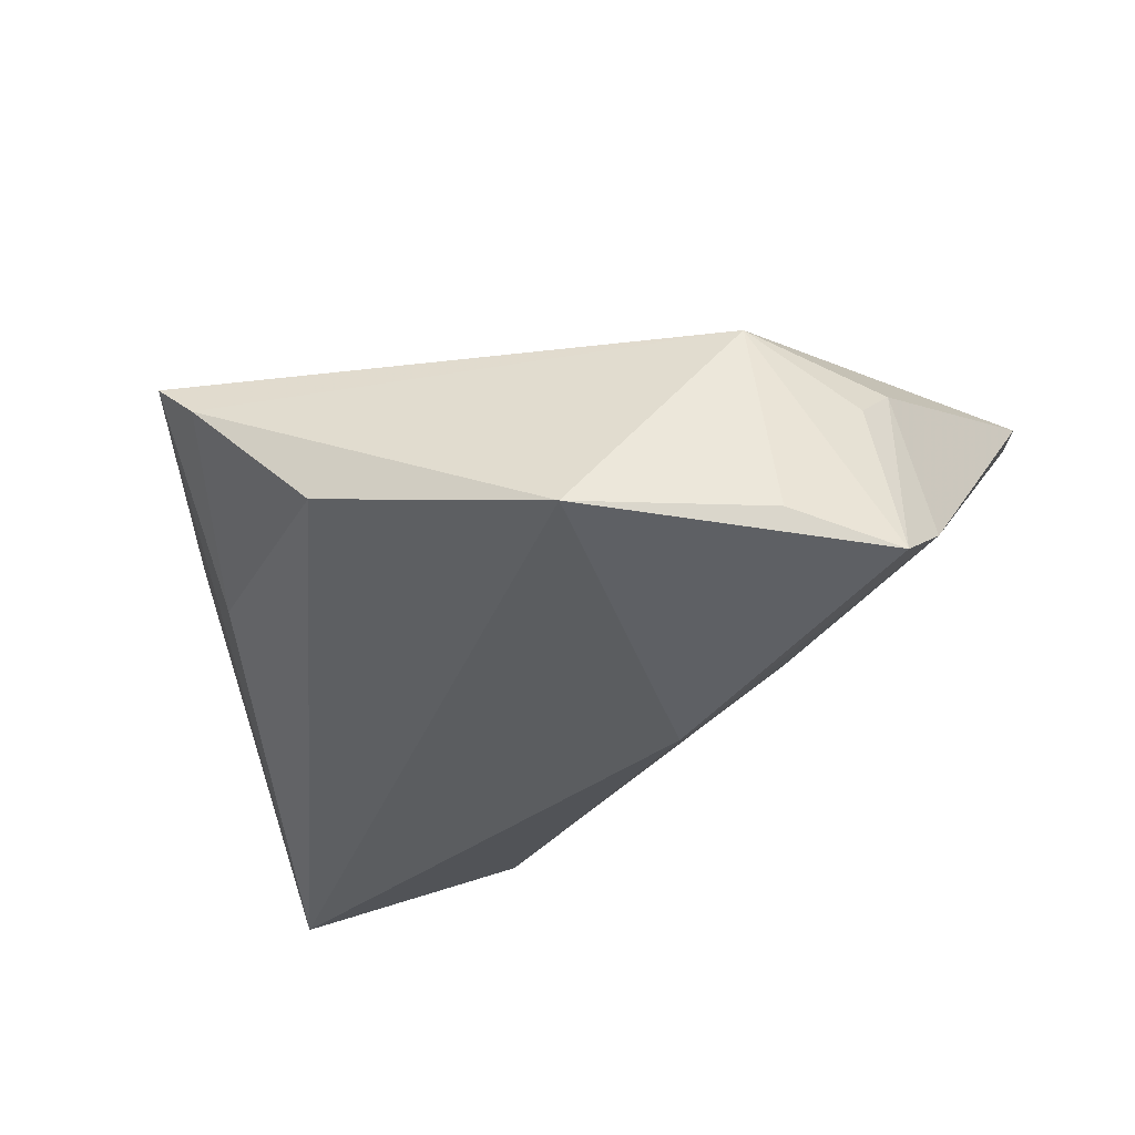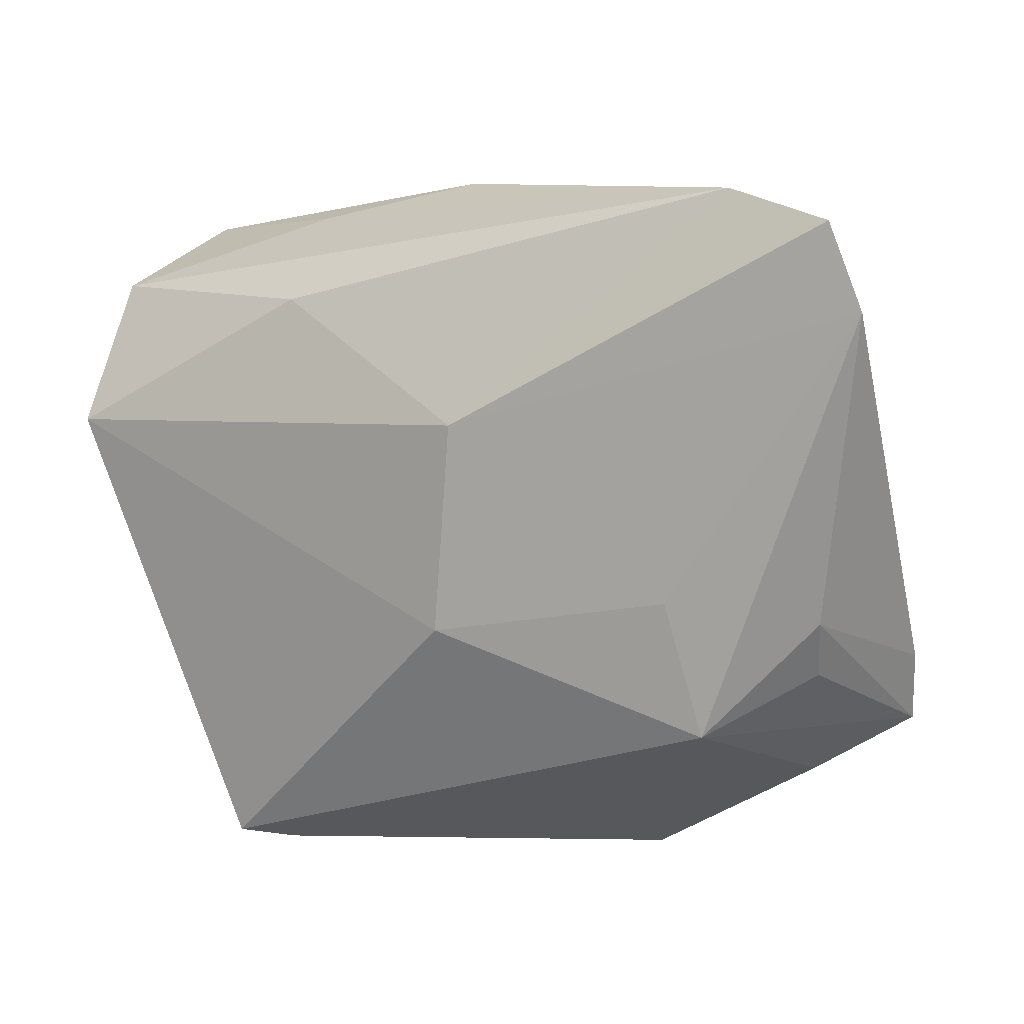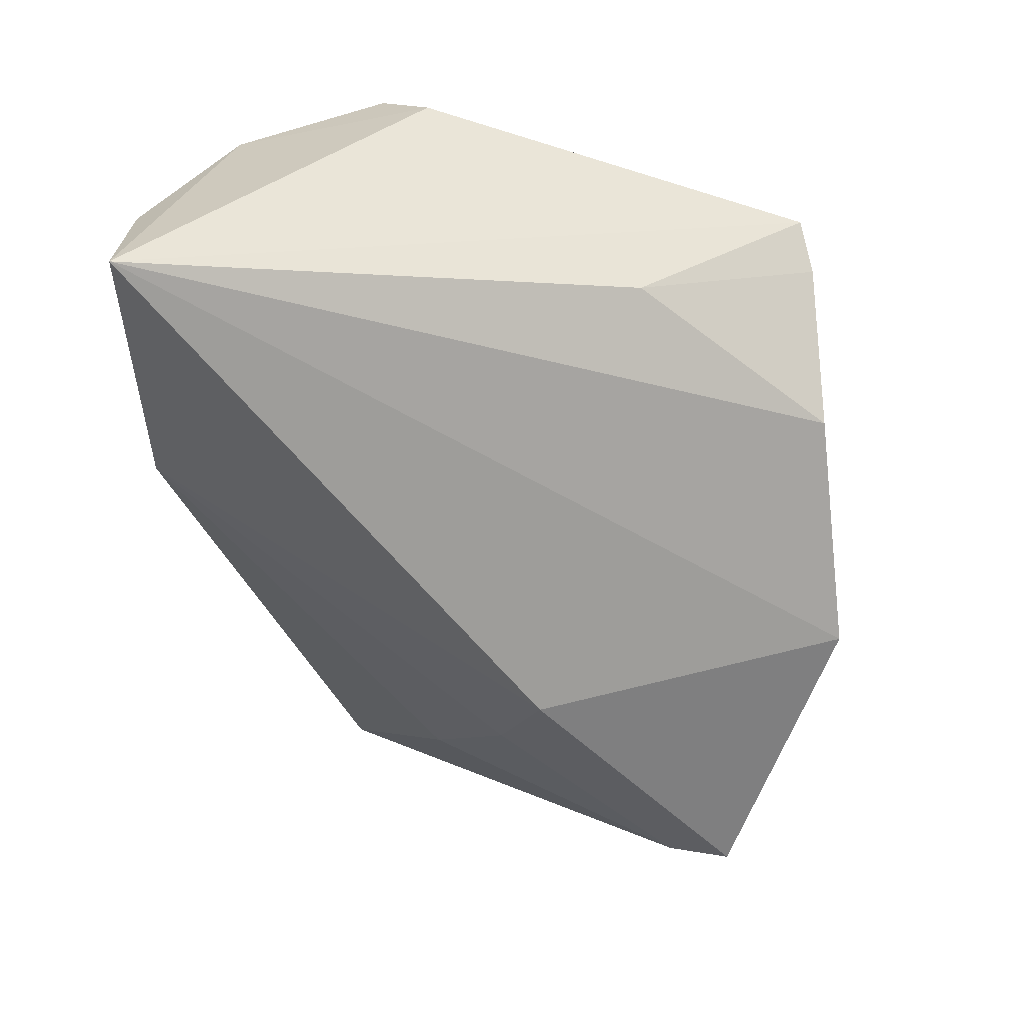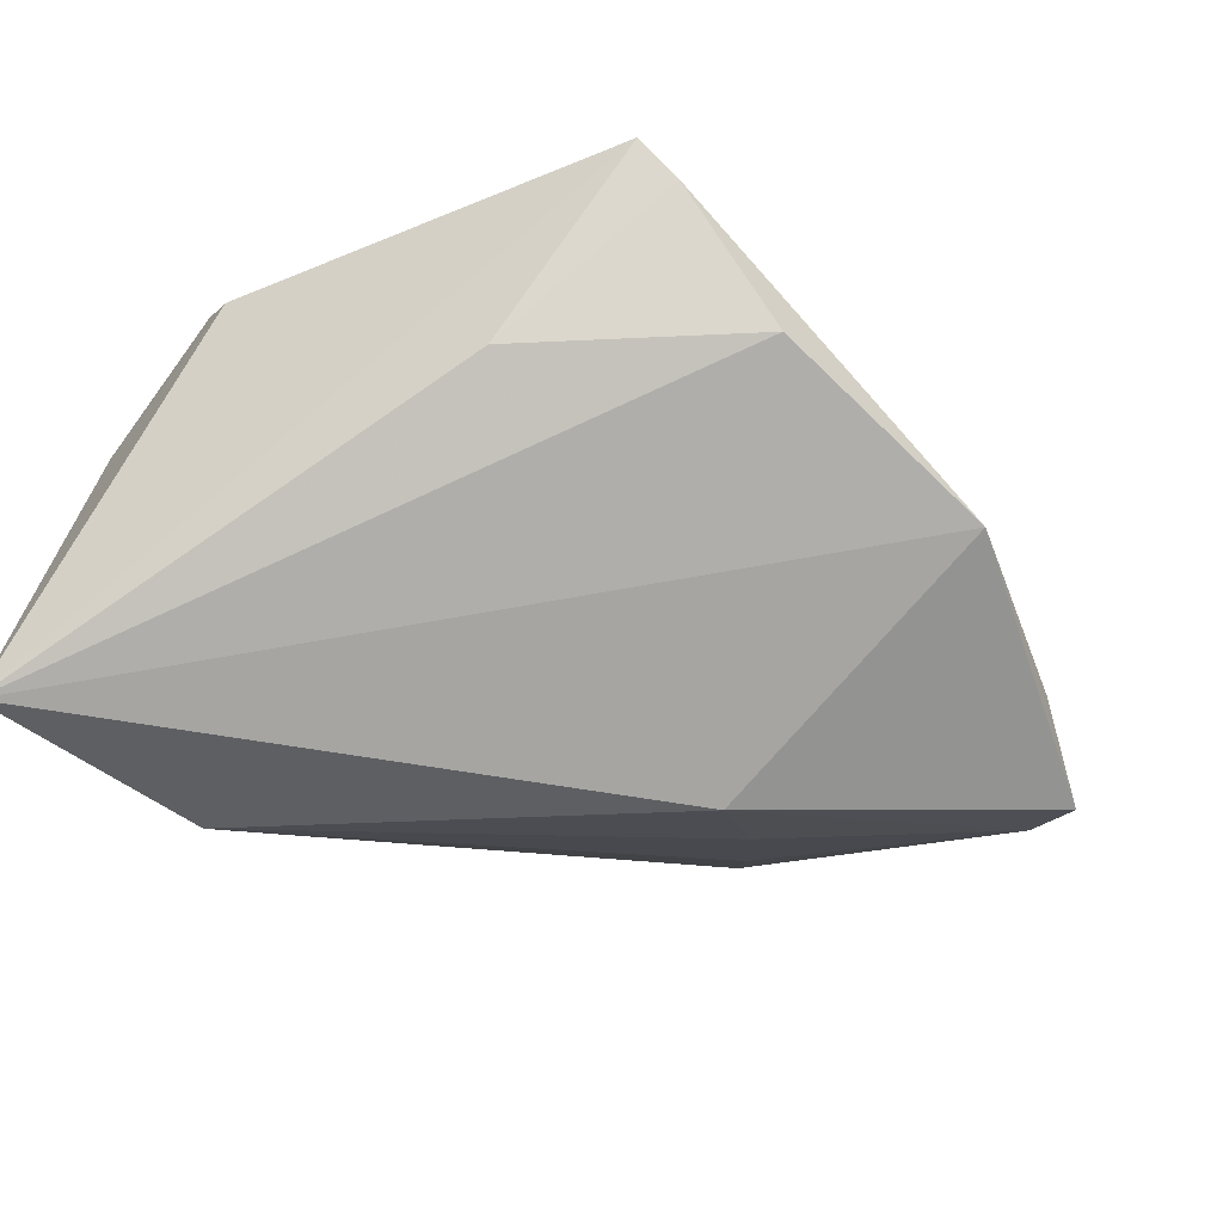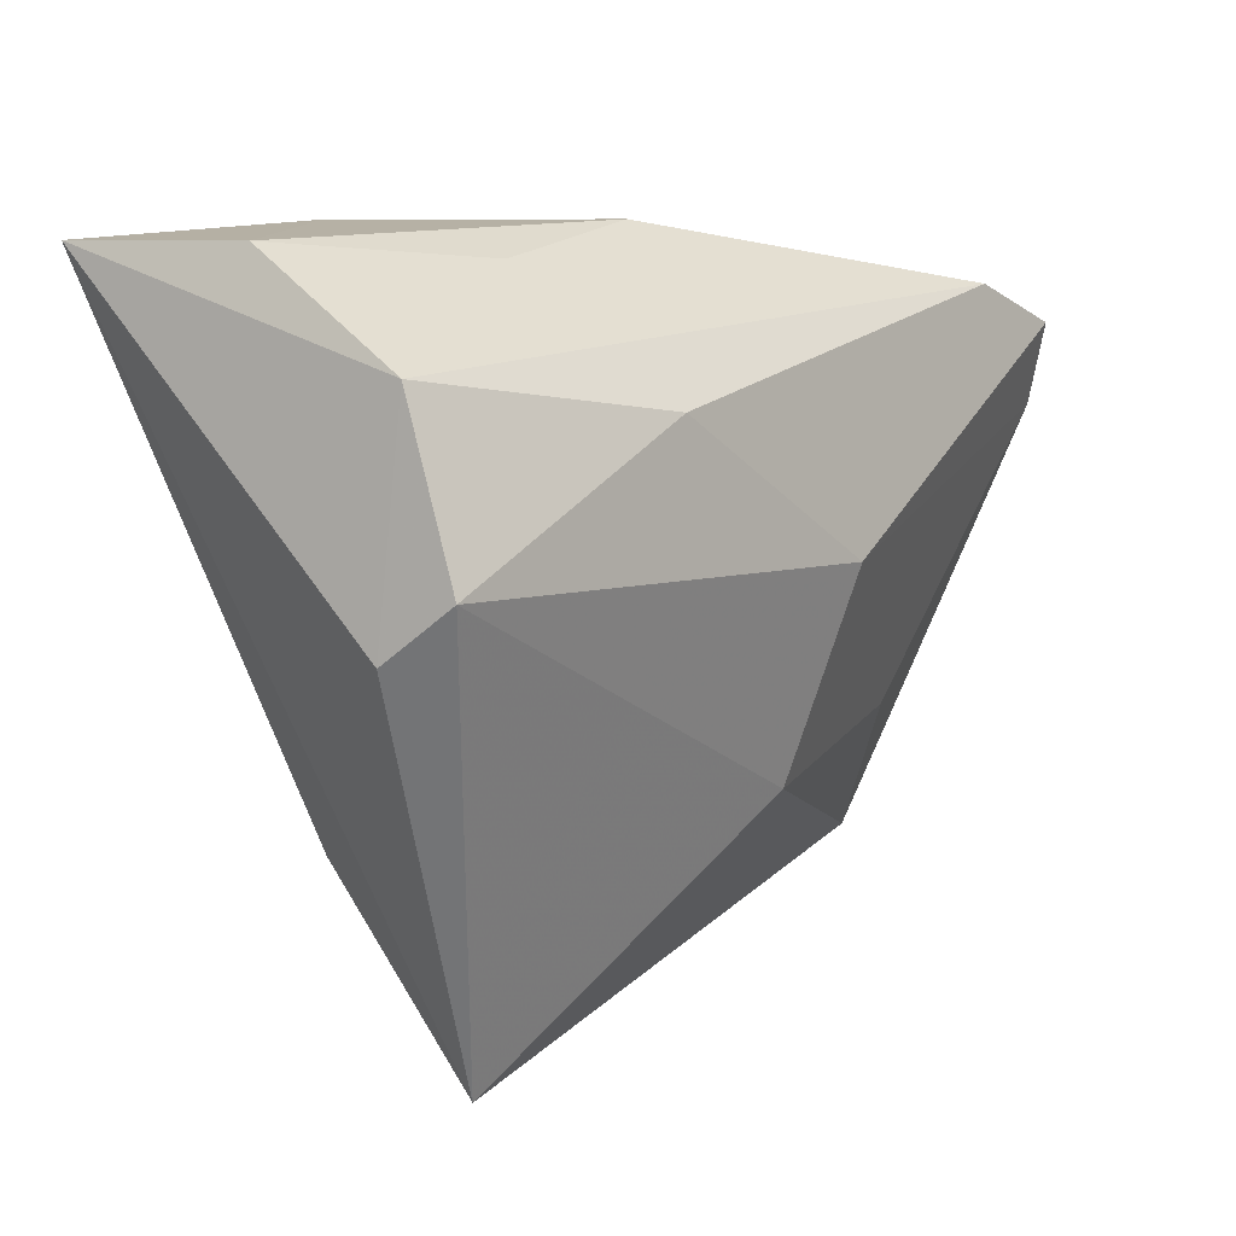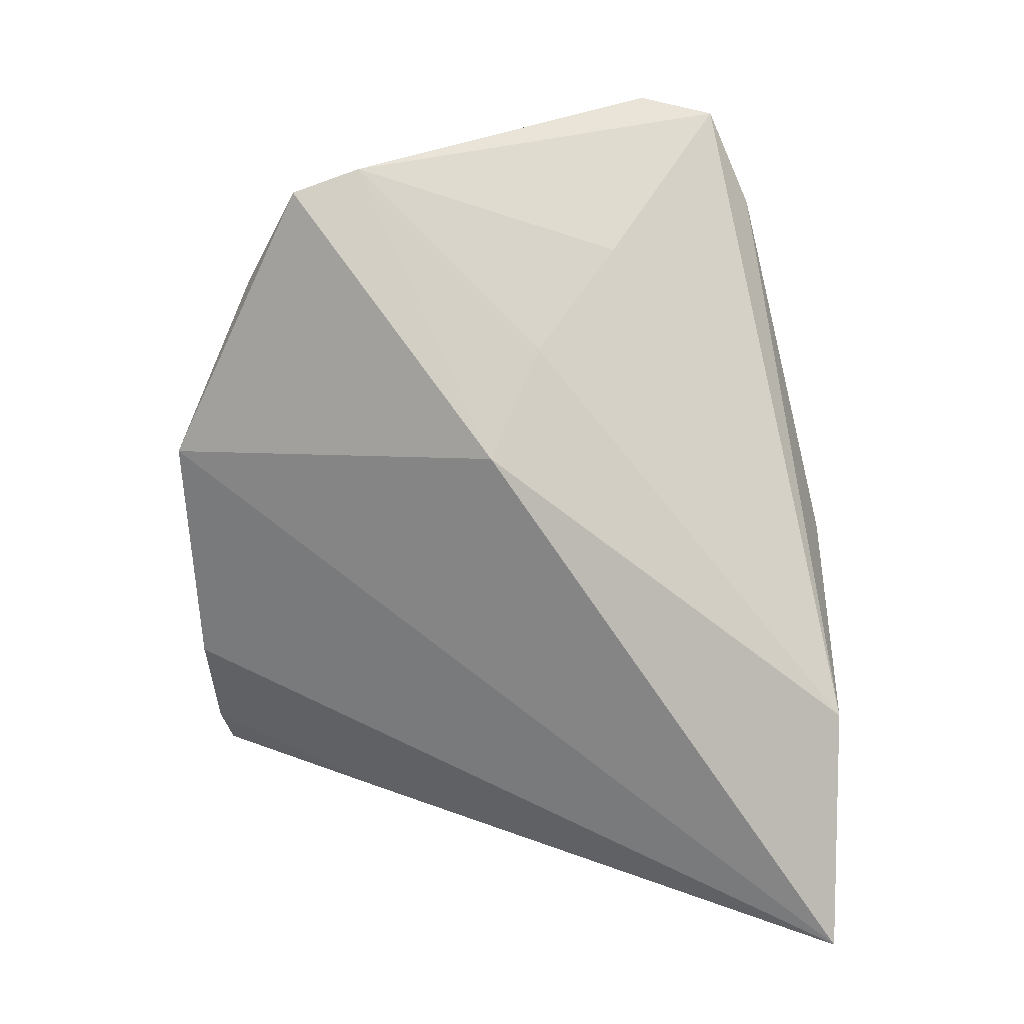
<metadata>
{"format":"obj","ext":"obj","renderer":"f3d","projection":"perspective","resolution":1024,"background":"white","views":[{"elev":-29.0,"azim":18.7,"up":"+Z"},{"elev":-4.3,"azim":27.6,"up":"+Y"},{"elev":-60.1,"azim":-85.1,"up":"+Z"},{"elev":-57.4,"azim":-44.0,"up":"+Z"},{"elev":12.0,"azim":-54.6,"up":"+Y"},{"elev":-73.9,"azim":90.7,"up":"+Z"}]}
</metadata>
<code>
v 0.03007 0.000352 -0.01581
v 0.01772 -0.0454 -0.01665
v 0.03249 -0.01596 0.01599
v 0.05055 -0.02924 -0.01966
v -0.04426 0.03877 -0.005731
v 0.01876 -0.005689 -0.02648
v -0.03113 -0.04403 0.007992
v -0.02049 0.03615 0.004717
v 0.039 -0.03566 -0.01588
v -0.04604 0.02791 0.01311
v 0.05267 -0.02165 -0.01434
v -0.02602 -0.045 0.003485
v -0.0175 0.03877 -0.02088
v 0.04317 0.03025 0.02187
v -0.0315 -0.02232 -0.009676
v 0.0007616 0.03877 0.003657
v 0.04032 0.01035 -0.00169
v -0.04738 0.03817 -0.02648
v 0.04786 -0.01832 0.006445
v -0.01513 0.02232 0.02166
v 0.004774 -0.01879 0.02049
v 0.009853 0.004797 0.02639
v 0.03452 -0.03137 0.01003
v 0.05796 0.01527 0.0201
v 0.05541 0.02509 0.02339
v -0.0477 0.009335 0.02018
v -0.01117 -0.04455 -0.01051
v 0.04589 -0.02408 0.001547
v -0.0492 0.002978 0.01242
f 18 7 29
f 7 26 29
f 29 10 18
f 26 10 29
f 18 13 6
f 6 2 18
f 18 2 27
f 14 10 20
f 20 10 26
f 5 13 18
f 18 10 5
f 4 6 11
f 2 6 4
f 25 13 14
f 25 17 13
f 11 17 25
f 25 24 11
f 1 6 13
f 13 17 1
f 11 6 1
f 1 17 11
f 15 7 18
f 18 27 15
f 12 27 2
f 12 23 7
f 2 23 12
f 7 15 12
f 12 15 27
f 11 24 19
f 19 24 23
f 19 4 11
f 14 13 16
f 13 5 16
f 9 23 2
f 2 4 9
f 9 4 23
f 24 25 22
f 22 20 26
f 14 20 22
f 22 25 14
f 23 4 28
f 28 19 23
f 4 19 28
f 8 5 10
f 8 16 5
f 8 10 14
f 14 16 8
f 7 23 21
f 21 26 7
f 21 22 26
f 24 22 3
f 22 21 3
f 23 24 3
f 3 21 23

</code>
